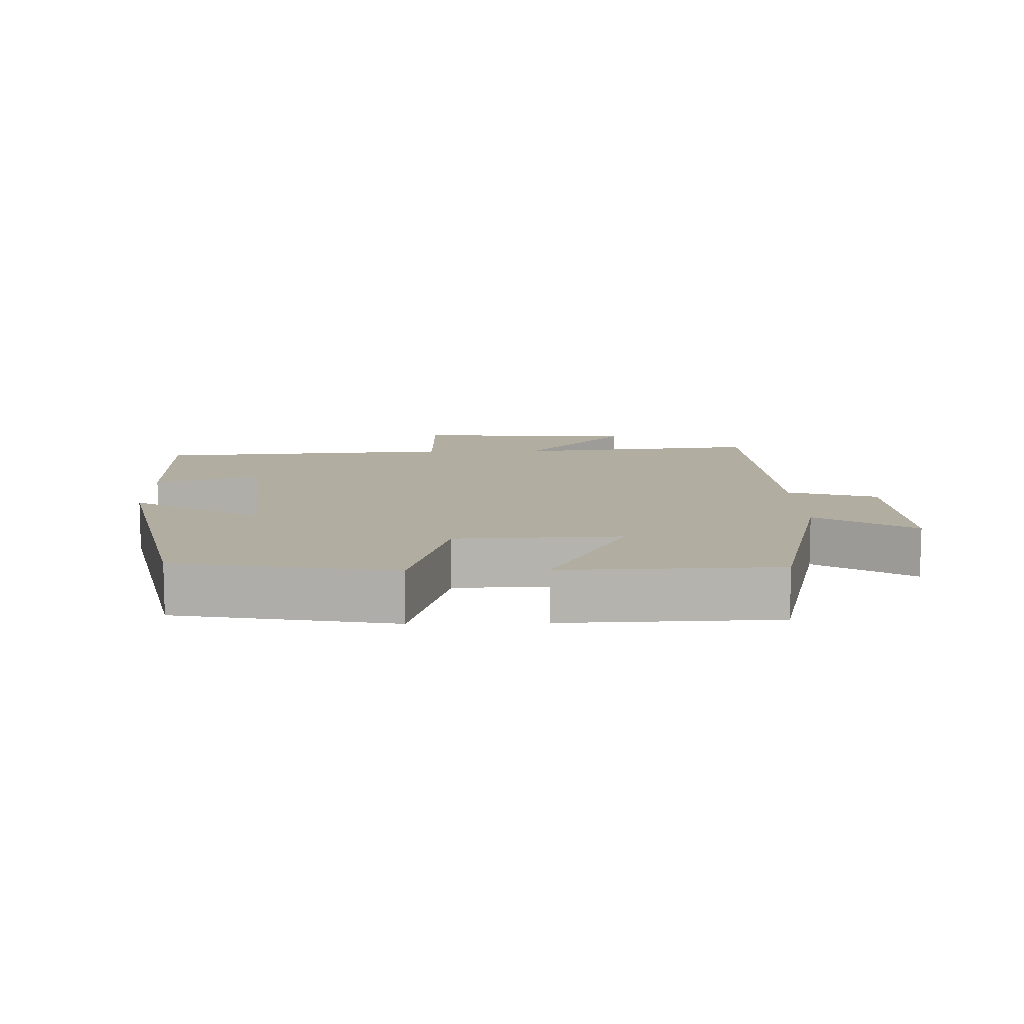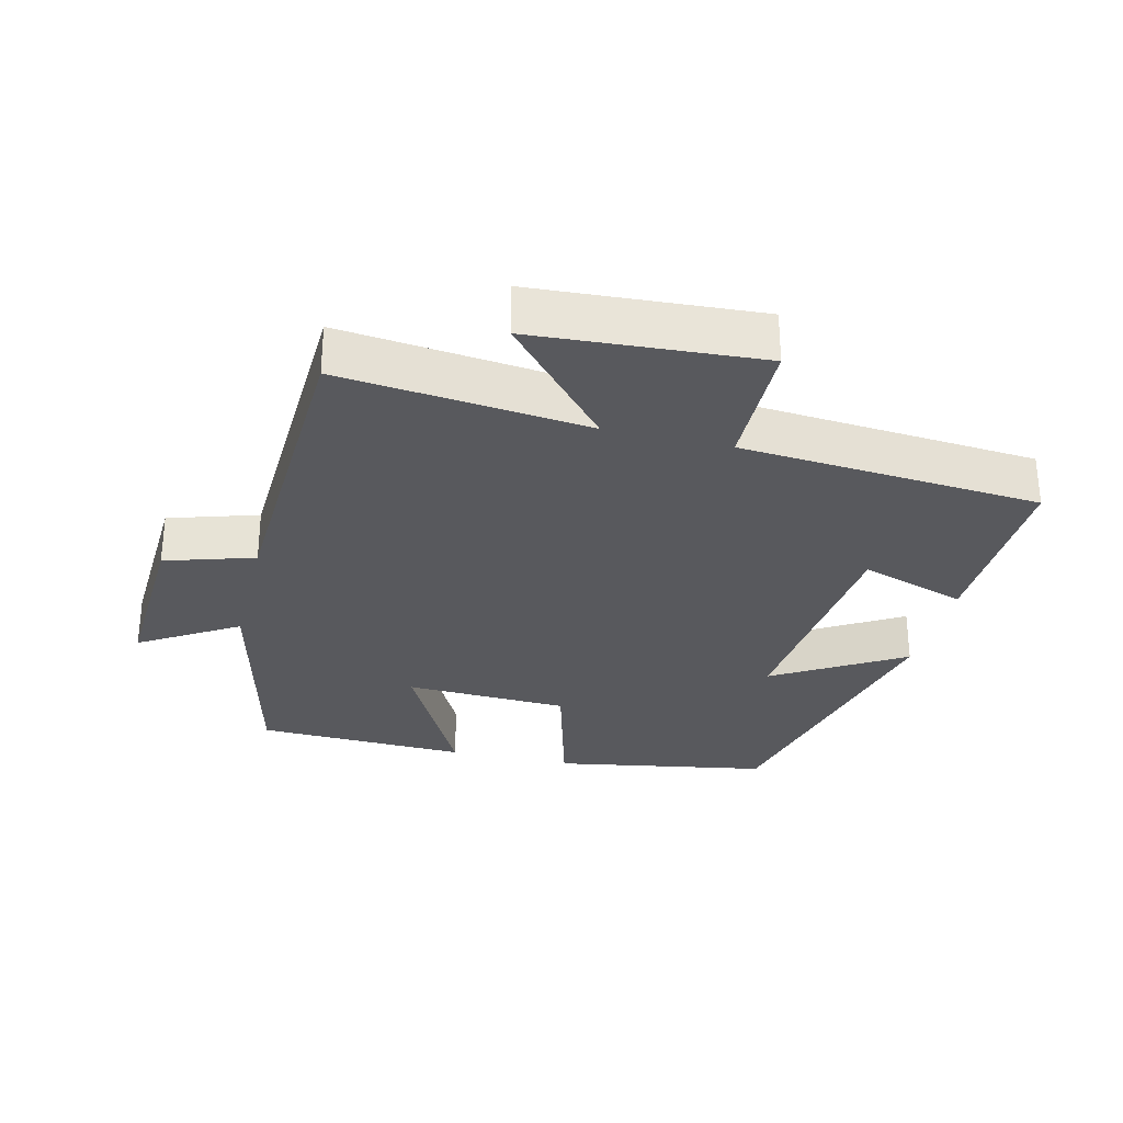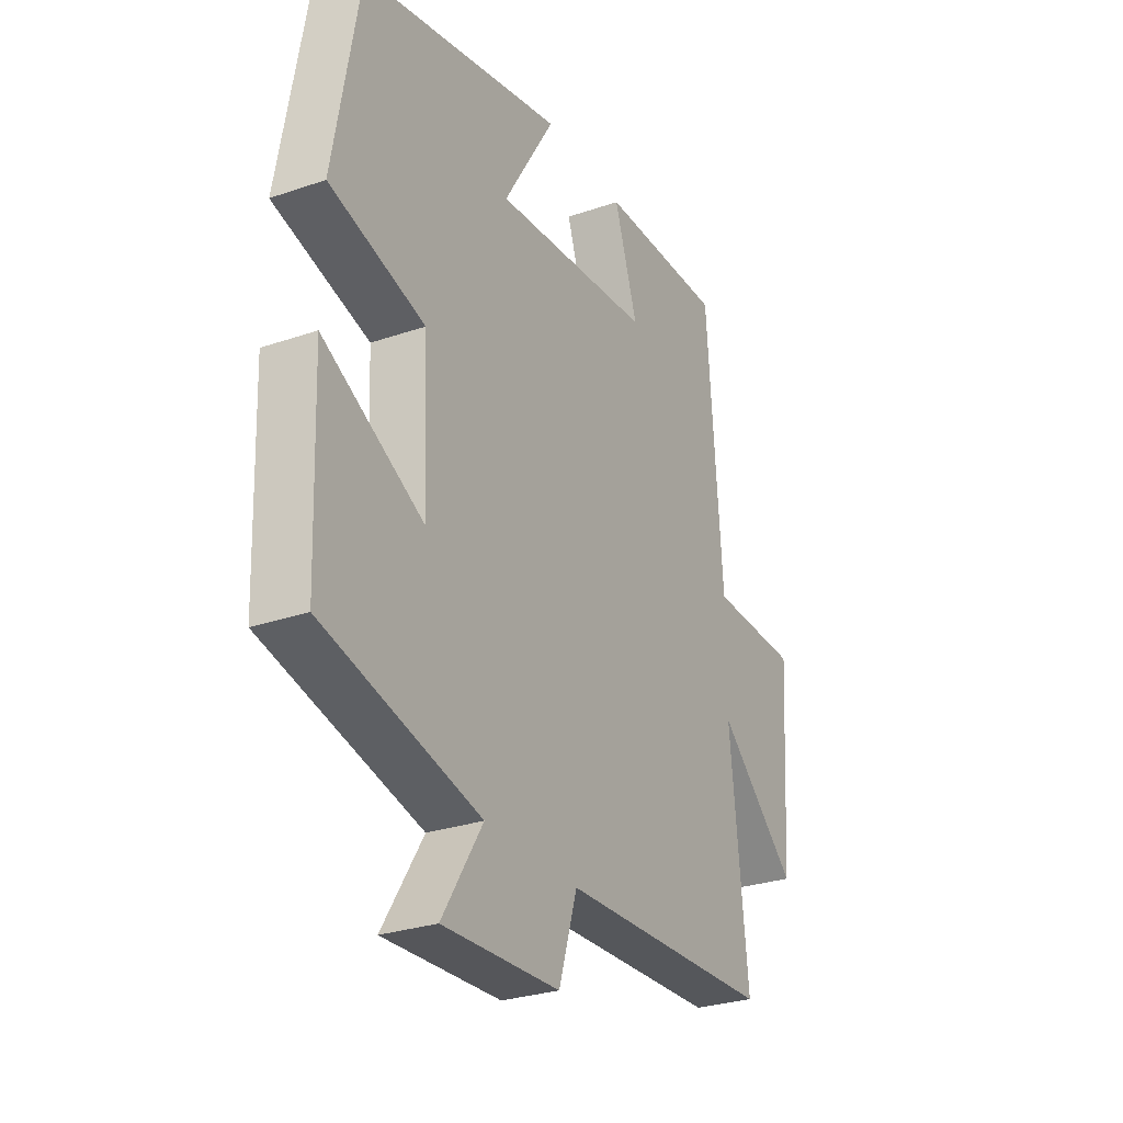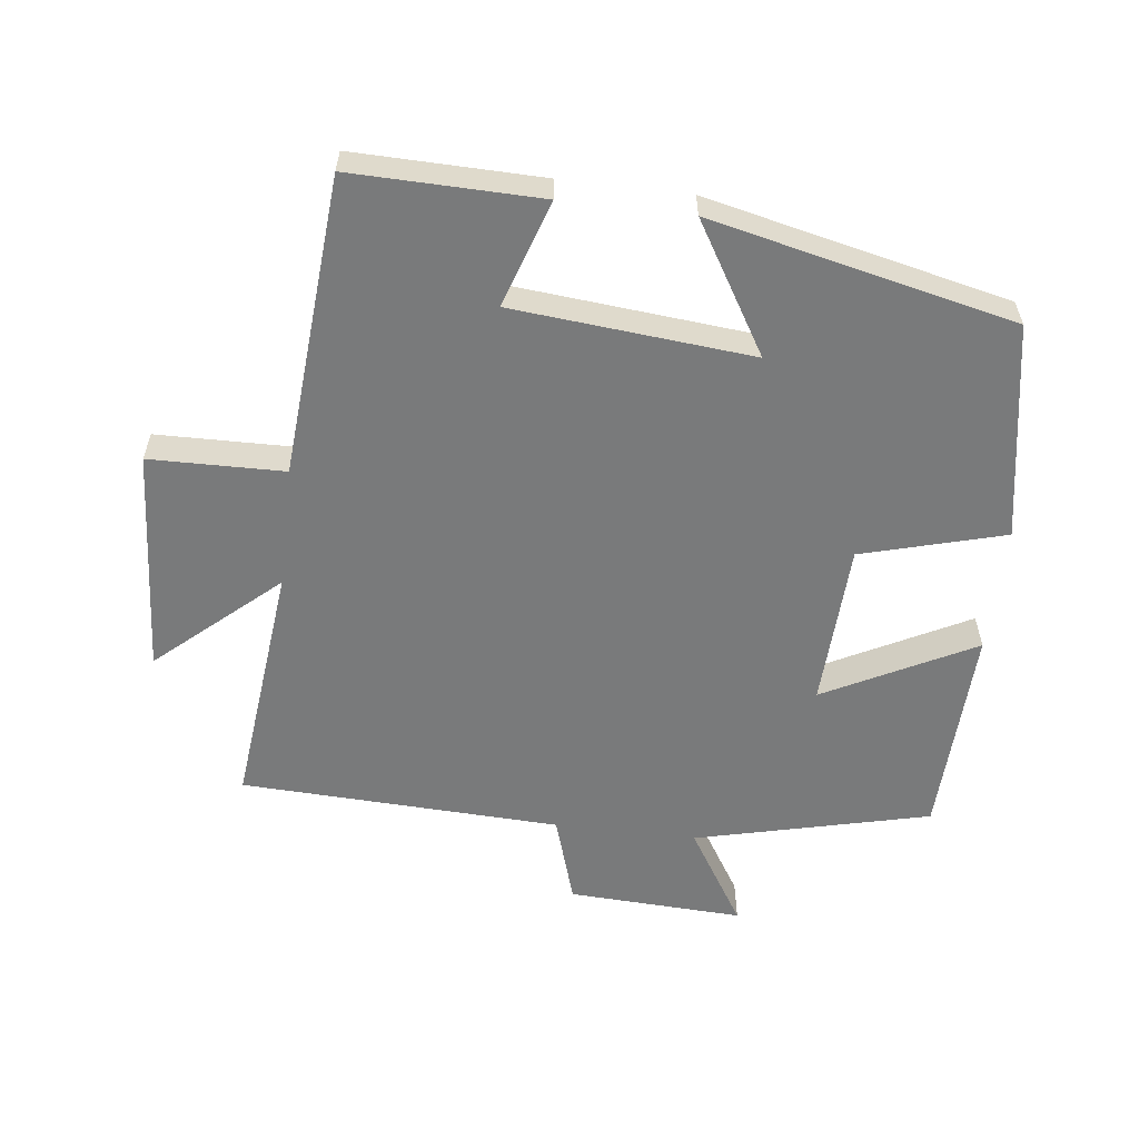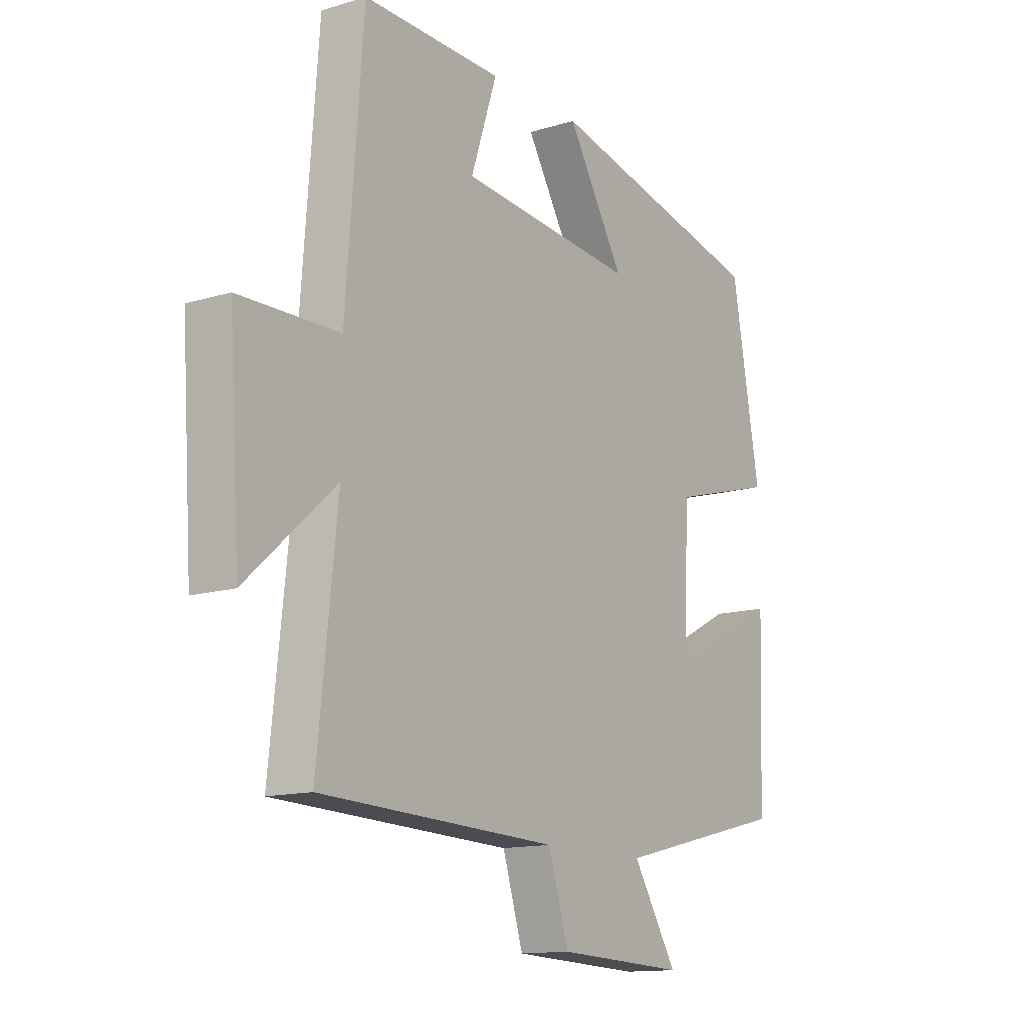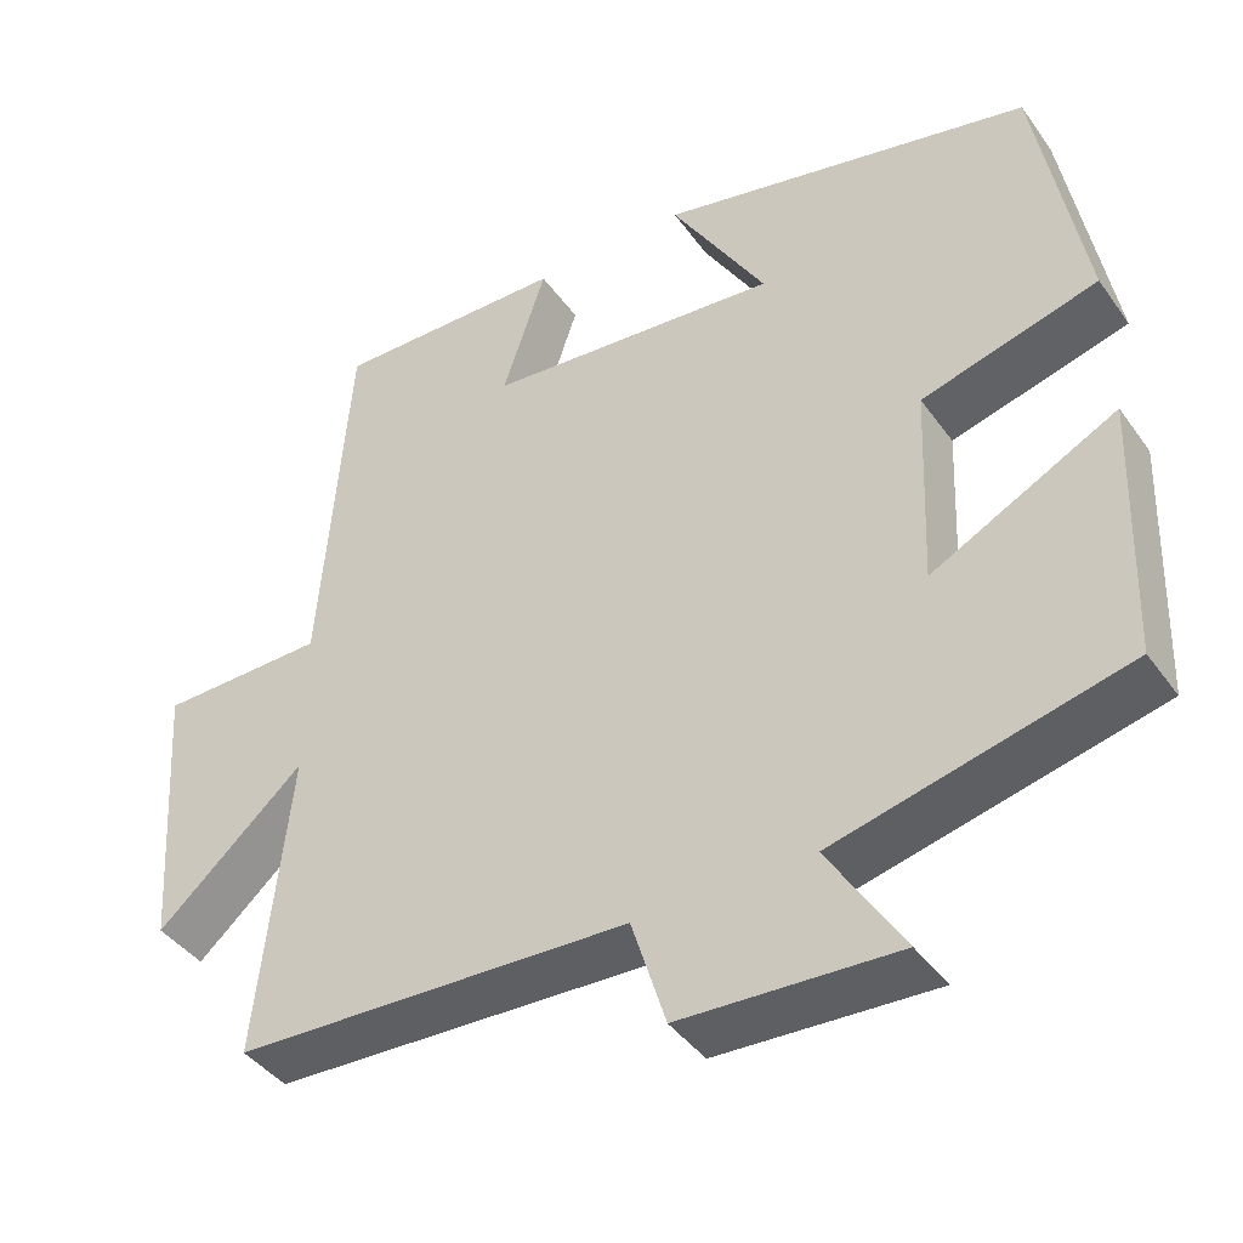
<metadata>
{"format":"obj","ext":"obj","renderer":"f3d","projection":"perspective","resolution":1024,"background":"white","views":[{"elev":10.5,"azim":88.6,"up":"+Y"},{"elev":-29.8,"azim":-103.8,"up":"+Y"},{"elev":-28.5,"azim":117.3,"up":"+Z"},{"elev":-58.0,"azim":-6.9,"up":"+Y"},{"elev":-13.5,"azim":-55.4,"up":"+Z"},{"elev":-41.7,"azim":32.5,"up":"+Z"}]}
</metadata>
<code>
v 0.489 0.07 -0.416
v 0.143 0.07 -0.5
v 0.232 0.07 -0.643
v -0.026 0.07 -0.631
v -0.067 0.07 -0.5
v -0.539 0.07 -0.481
v -0.5 0.07 -0.117
v -0.676 0.07 -0.273
v -0.698 0.07 0.059
v -0.5 0.07 0.063
v -0.466 0.07 0.505
v -0.188 0.07 0.5
v -0.24 0.07 0.343
v 0.112 0.07 0.311
v -0.002 0.07 0.5
v 0.444 0.07 0.4
v 0.5 0.07 0.083
v 0.29 0.07 0.025
v 0.28 0.07 -0.217
v 0.5 0.07 -0.103
v 0.489 0 -0.416
v 0.143 0 -0.5
v 0.232 0 -0.643
v -0.026 0 -0.631
v -0.067 0 -0.5
v -0.539 0 -0.481
v -0.5 0 -0.117
v -0.676 0 -0.273
v -0.698 0 0.059
v -0.5 0 0.063
v -0.466 0 0.505
v -0.188 0 0.5
v -0.24 0 0.343
v 0.112 0 0.311
v -0.002 0 0.5
v 0.444 0 0.4
v 0.5 0 0.083
v 0.29 0 0.025
v 0.28 0 -0.217
v 0.5 0 -0.103
f 19 20 1 2
f 18 19 2
f 15 16 17 18
f 14 15 18
f 13 14 18 2
f 10 11 12 13
f 10 13 2
f 7 8 9 10
f 7 10 2 3
f 5 6 7
f 5 7 3
f 3 4 5
f 22 21 40 39
f 22 39 38
f 38 37 36 35
f 38 35 34
f 22 38 34 33
f 33 32 31 30
f 22 33 30
f 30 29 28 27
f 23 22 30 27
f 27 26 25
f 23 27 25
f 25 24 23
f 1 21 22 2
f 2 22 23 3
f 3 23 24 4
f 4 24 25 5
f 5 25 26 6
f 6 26 27 7
f 7 27 28 8
f 8 28 29 9
f 9 29 30 10
f 10 30 31 11
f 11 31 32 12
f 12 32 33 13
f 13 33 34 14
f 14 34 35 15
f 15 35 36 16
f 16 36 37 17
f 17 37 38 18
f 18 38 39 19
f 19 39 40 20
f 20 40 21 1

</code>
